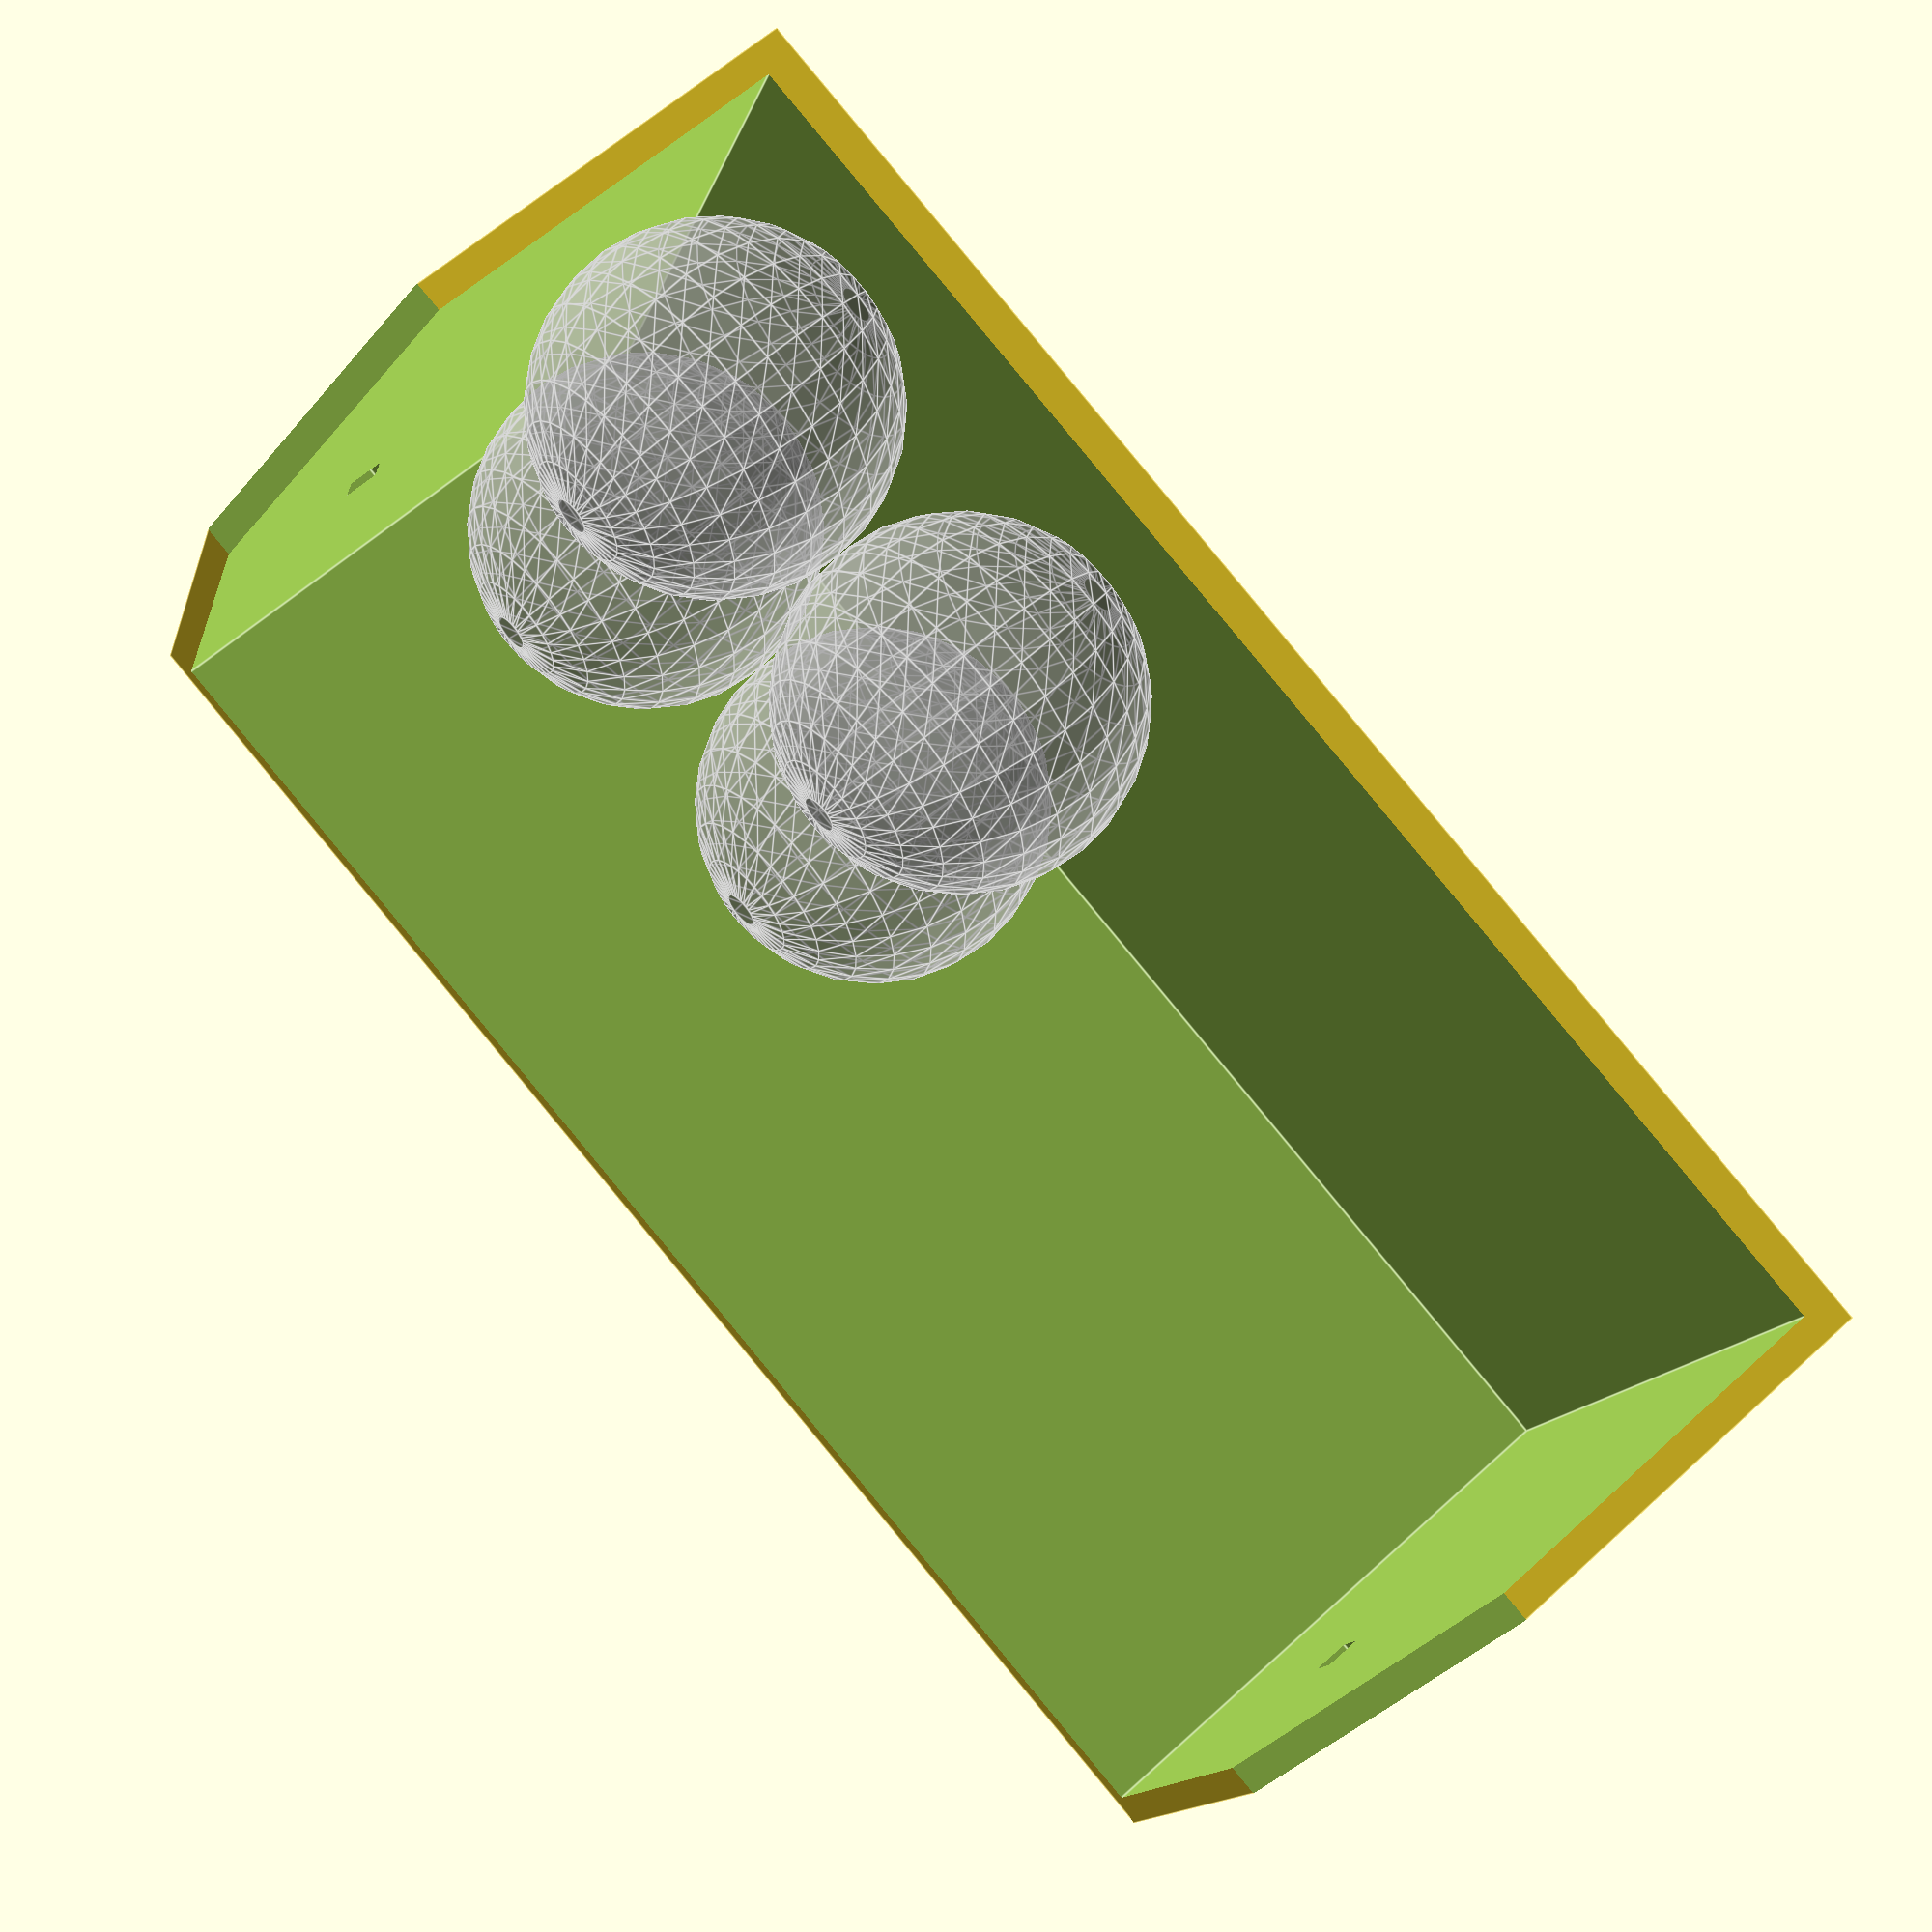
<openscad>
//Scoop for Dawg
//by jessicad2020
//v.3.0, 23 Mar 2019 

//parameters----------------------------------------------------------
boxw = 172;
boxl = 83;
boxh = 70;


//render--------------------------------------------------------------

shell();

translate([25,25,25]) {
   ball();     
}

translate([25,65,25]) {
    ball();
}

translate([65,25,25]) {
    ball();
}

translate([65,65,25]) {
    ball();
}

//modules-------------------------------------------------------------
module shell() {
    translate([boxw/2,boxl/2,boxh/2]) {
        difference() {
            box();
            translate([boxw/4, boxl, boxh]) {
                rotate([-30,0,0]) {
                    cube([boxw*2, boxl*2, boxh*2], center=true);
                }
            }    
            translate([0,-boxl/2+35,-boxh/2+50]) {
                cube([boxw*2,4,4], center=true); //axis
            }
            
        }          
    }
}

module box() {
    difference() {
        cube([boxw, boxl, boxh], center=true);
        translate([0,boxl*0.2,boxh*0.9/2.7]) {
            cube([boxw*0.96, boxl*1.33, boxh*1.55], center=true);
        }
    }
}

module ball() {
    %sphere(d=40);
}
</openscad>
<views>
elev=119.6 azim=200.9 roll=133.1 proj=p view=edges
</views>
